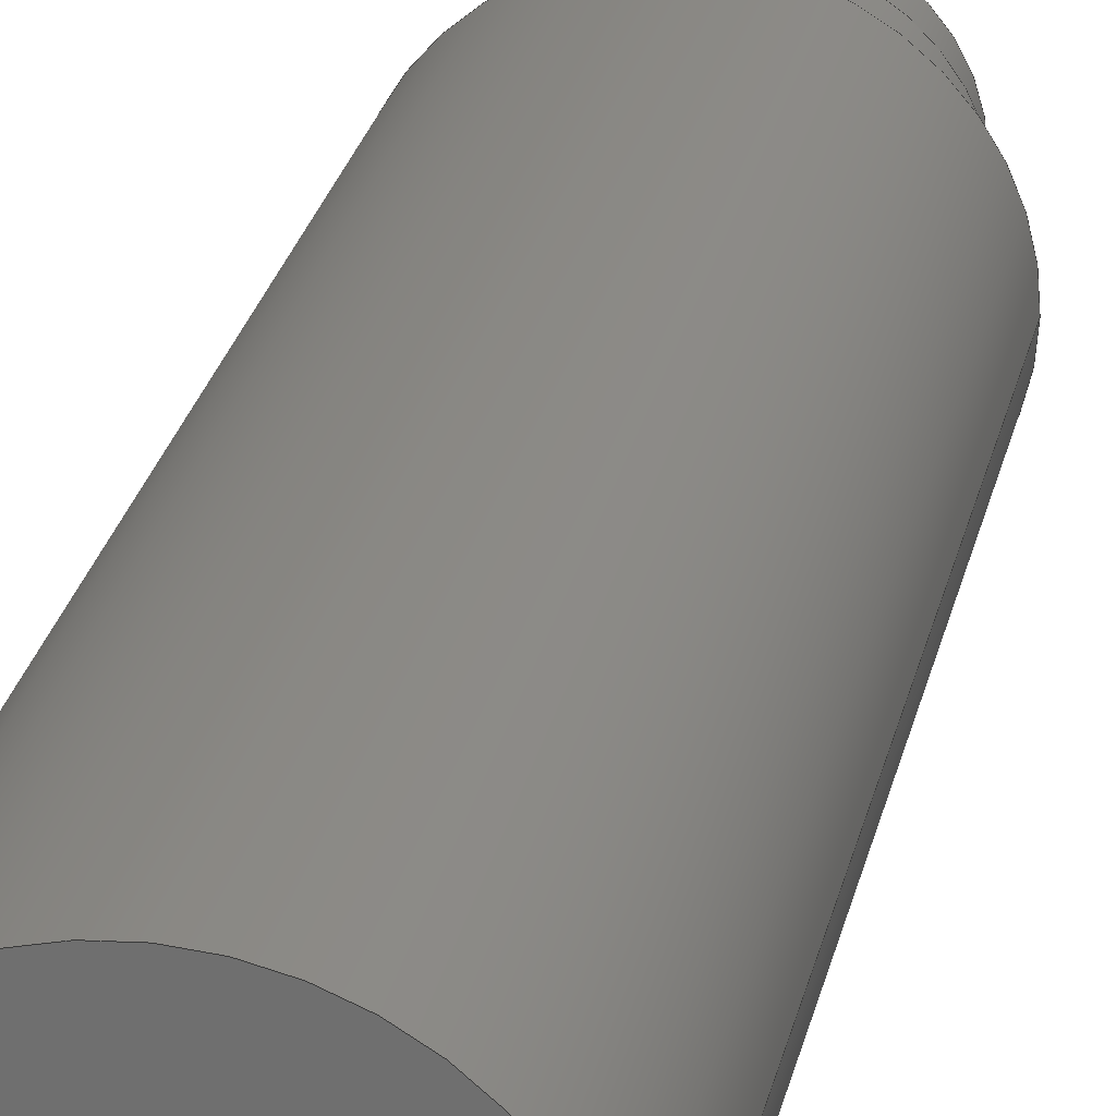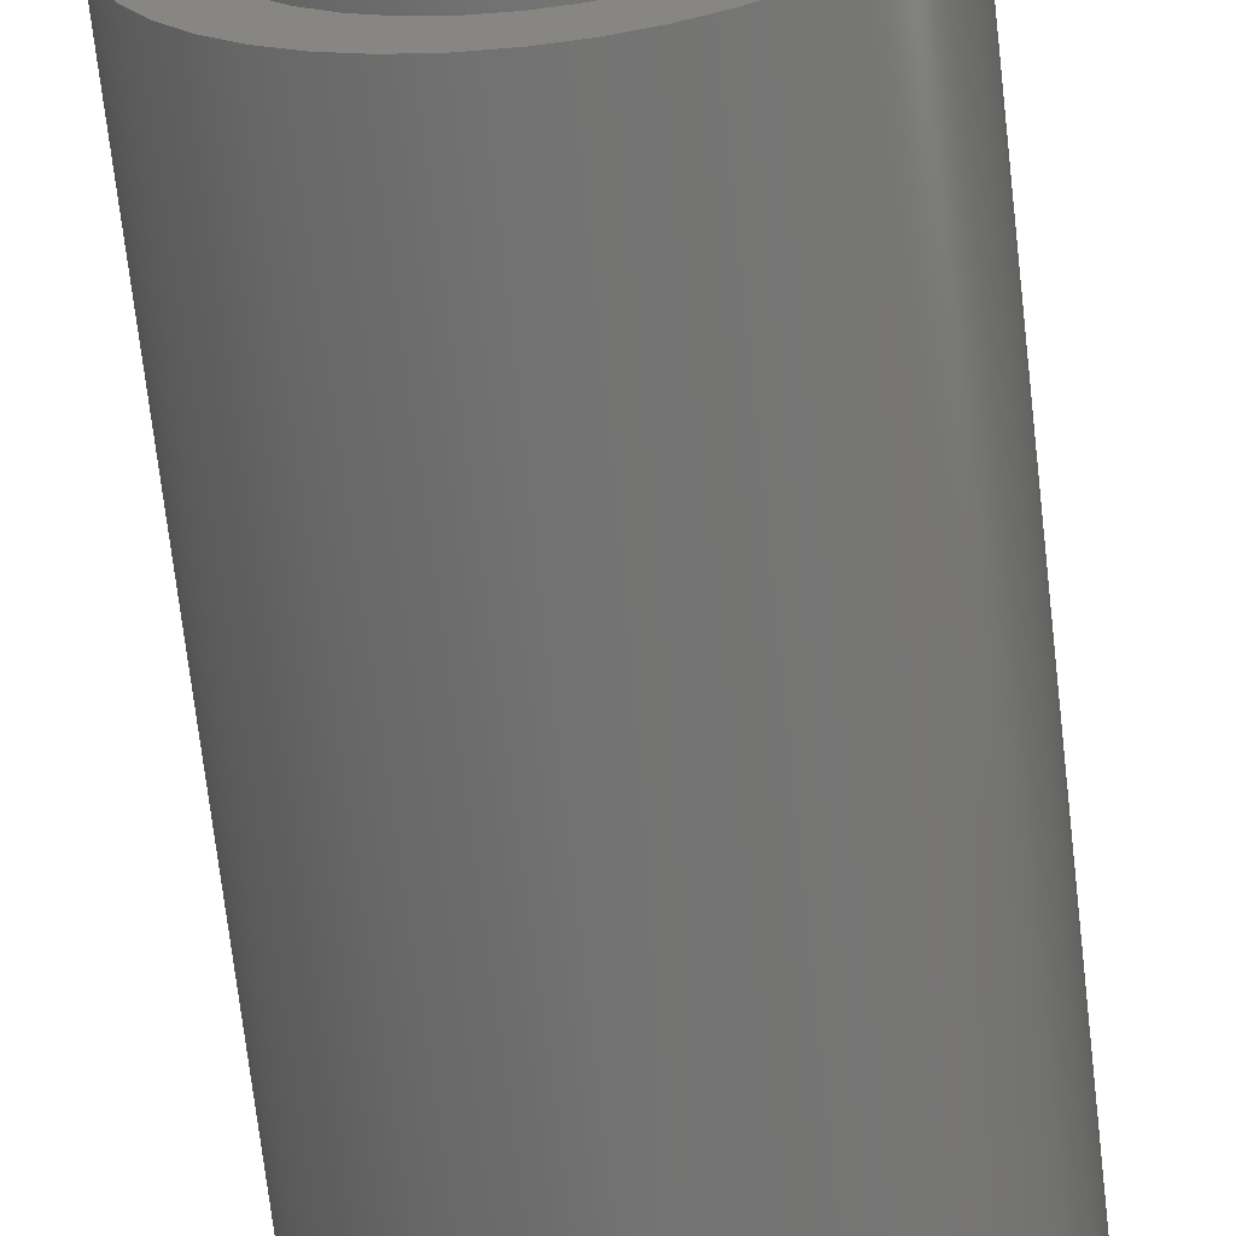
<metadata>
{"format":"step","ext":"step","renderer":"f3d","projection":"perspective","resolution":1024,"background":"white","views":[{"elev":26.0,"azim":-168.1,"up":"+Y"},{"elev":-65.2,"azim":6.3,"up":"+Y"}]}
</metadata>
<code>
ISO-10303-21;
DATA;
#1=MECHANICAL_DESIGN_GEOMETRIC_PRESENTATION_REPRESENTATION('',(#4),#420);
#2=SHAPE_REPRESENTATION_RELATIONSHIP('SRR','None',#427,#3);
#3=ADVANCED_BREP_SHAPE_REPRESENTATION('',(#5),#419);
#4=STYLED_ITEM('',(#436),#5);
#5=MANIFOLD_SOLID_BREP('Body1',#240);
#6=FACE_BOUND('',#47,.T.);
#7=FACE_BOUND('',#50,.T.);
#8=FACE_BOUND('',#53,.T.);
#9=FACE_BOUND('',#56,.T.);
#10=CIRCLE('',#262,0.6);
#11=CIRCLE('',#263,0.6);
#12=CIRCLE('',#266,1.1);
#13=CIRCLE('',#267,1.1);
#14=CIRCLE('',#270,1.25);
#15=CIRCLE('',#271,1.25);
#16=CIRCLE('',#274,1.6);
#17=CIRCLE('',#275,1.6);
#18=CYLINDRICAL_SURFACE('',#261,0.6);
#19=CYLINDRICAL_SURFACE('',#265,1.1);
#20=CYLINDRICAL_SURFACE('',#269,1.25);
#21=CYLINDRICAL_SURFACE('',#273,1.6);
#22=FACE_OUTER_BOUND('',#38,.T.);
#23=FACE_OUTER_BOUND('',#39,.T.);
#24=FACE_OUTER_BOUND('',#40,.T.);
#25=FACE_OUTER_BOUND('',#41,.T.);
#26=FACE_OUTER_BOUND('',#42,.T.);
#27=FACE_OUTER_BOUND('',#43,.T.);
#28=FACE_OUTER_BOUND('',#44,.T.);
#29=FACE_OUTER_BOUND('',#45,.T.);
#30=FACE_OUTER_BOUND('',#46,.T.);
#31=FACE_OUTER_BOUND('',#48,.T.);
#32=FACE_OUTER_BOUND('',#49,.T.);
#33=FACE_OUTER_BOUND('',#51,.T.);
#34=FACE_OUTER_BOUND('',#52,.T.);
#35=FACE_OUTER_BOUND('',#54,.T.);
#36=FACE_OUTER_BOUND('',#55,.T.);
#37=FACE_OUTER_BOUND('',#57,.T.);
#38=EDGE_LOOP('',(#152,#153,#154,#155));
#39=EDGE_LOOP('',(#156,#157,#158,#159));
#40=EDGE_LOOP('',(#160,#161,#162,#163));
#41=EDGE_LOOP('',(#164,#165,#166,#167));
#42=EDGE_LOOP('',(#168,#169,#170,#171));
#43=EDGE_LOOP('',(#172,#173,#174,#175));
#44=EDGE_LOOP('',(#176,#177,#178,#179,#180,#181));
#45=EDGE_LOOP('',(#182,#183,#184,#185));
#46=EDGE_LOOP('',(#186));
#47=EDGE_LOOP('',(#187,#188,#189,#190,#191,#192));
#48=EDGE_LOOP('',(#193,#194,#195,#196));
#49=EDGE_LOOP('',(#197));
#50=EDGE_LOOP('',(#198));
#51=EDGE_LOOP('',(#199,#200,#201,#202));
#52=EDGE_LOOP('',(#203));
#53=EDGE_LOOP('',(#204));
#54=EDGE_LOOP('',(#205,#206,#207,#208));
#55=EDGE_LOOP('',(#209));
#56=EDGE_LOOP('',(#210));
#57=EDGE_LOOP('',(#211));
#58=LINE('',#354,#80);
#59=LINE('',#356,#81);
#60=LINE('',#358,#82);
#61=LINE('',#359,#83);
#62=LINE('',#362,#84);
#63=LINE('',#364,#85);
#64=LINE('',#365,#86);
#65=LINE('',#368,#87);
#66=LINE('',#370,#88);
#67=LINE('',#371,#89);
#68=LINE('',#374,#90);
#69=LINE('',#376,#91);
#70=LINE('',#377,#92);
#71=LINE('',#380,#93);
#72=LINE('',#382,#94);
#73=LINE('',#383,#95);
#74=LINE('',#385,#96);
#75=LINE('',#386,#97);
#76=LINE('',#392,#98);
#77=LINE('',#399,#99);
#78=LINE('',#406,#100);
#79=LINE('',#413,#101);
#80=VECTOR('',#282,1);
#81=VECTOR('',#283,1);
#82=VECTOR('',#284,1);
#83=VECTOR('',#285,1);
#84=VECTOR('',#288,1);
#85=VECTOR('',#289,1);
#86=VECTOR('',#290,1);
#87=VECTOR('',#293,1);
#88=VECTOR('',#294,1);
#89=VECTOR('',#295,1);
#90=VECTOR('',#298,1);
#91=VECTOR('',#299,1);
#92=VECTOR('',#300,1);
#93=VECTOR('',#303,1);
#94=VECTOR('',#304,1);
#95=VECTOR('',#305,1);
#96=VECTOR('',#308,1);
#97=VECTOR('',#309,1);
#98=VECTOR('',#316,0.6);
#99=VECTOR('',#325,1.1);
#100=VECTOR('',#334,1.25);
#101=VECTOR('',#343,1.6);
#102=VERTEX_POINT('',#352);
#103=VERTEX_POINT('',#353);
#104=VERTEX_POINT('',#355);
#105=VERTEX_POINT('',#357);
#106=VERTEX_POINT('',#361);
#107=VERTEX_POINT('',#363);
#108=VERTEX_POINT('',#367);
#109=VERTEX_POINT('',#369);
#110=VERTEX_POINT('',#373);
#111=VERTEX_POINT('',#375);
#112=VERTEX_POINT('',#379);
#113=VERTEX_POINT('',#381);
#114=VERTEX_POINT('',#389);
#115=VERTEX_POINT('',#391);
#116=VERTEX_POINT('',#396);
#117=VERTEX_POINT('',#398);
#118=VERTEX_POINT('',#403);
#119=VERTEX_POINT('',#405);
#120=VERTEX_POINT('',#410);
#121=VERTEX_POINT('',#412);
#122=EDGE_CURVE('',#102,#103,#58,.T.);
#123=EDGE_CURVE('',#102,#104,#59,.T.);
#124=EDGE_CURVE('',#104,#105,#60,.T.);
#125=EDGE_CURVE('',#103,#105,#61,.T.);
#126=EDGE_CURVE('',#106,#102,#62,.T.);
#127=EDGE_CURVE('',#106,#107,#63,.T.);
#128=EDGE_CURVE('',#107,#104,#64,.T.);
#129=EDGE_CURVE('',#108,#106,#65,.T.);
#130=EDGE_CURVE('',#108,#109,#66,.T.);
#131=EDGE_CURVE('',#109,#107,#67,.T.);
#132=EDGE_CURVE('',#110,#108,#68,.T.);
#133=EDGE_CURVE('',#110,#111,#69,.T.);
#134=EDGE_CURVE('',#111,#109,#70,.T.);
#135=EDGE_CURVE('',#112,#110,#71,.T.);
#136=EDGE_CURVE('',#112,#113,#72,.T.);
#137=EDGE_CURVE('',#113,#111,#73,.T.);
#138=EDGE_CURVE('',#103,#112,#74,.T.);
#139=EDGE_CURVE('',#105,#113,#75,.T.);
#140=EDGE_CURVE('',#114,#114,#10,.T.);
#141=EDGE_CURVE('',#114,#115,#76,.T.);
#142=EDGE_CURVE('',#115,#115,#11,.T.);
#143=EDGE_CURVE('',#116,#116,#12,.T.);
#144=EDGE_CURVE('',#116,#117,#77,.T.);
#145=EDGE_CURVE('',#117,#117,#13,.T.);
#146=EDGE_CURVE('',#118,#118,#14,.T.);
#147=EDGE_CURVE('',#118,#119,#78,.T.);
#148=EDGE_CURVE('',#119,#119,#15,.T.);
#149=EDGE_CURVE('',#120,#120,#16,.T.);
#150=EDGE_CURVE('',#120,#121,#79,.T.);
#151=EDGE_CURVE('',#121,#121,#17,.T.);
#152=ORIENTED_EDGE('',*,*,#122,.F.);
#153=ORIENTED_EDGE('',*,*,#123,.T.);
#154=ORIENTED_EDGE('',*,*,#124,.T.);
#155=ORIENTED_EDGE('',*,*,#125,.F.);
#156=ORIENTED_EDGE('',*,*,#126,.F.);
#157=ORIENTED_EDGE('',*,*,#127,.T.);
#158=ORIENTED_EDGE('',*,*,#128,.T.);
#159=ORIENTED_EDGE('',*,*,#123,.F.);
#160=ORIENTED_EDGE('',*,*,#129,.F.);
#161=ORIENTED_EDGE('',*,*,#130,.T.);
#162=ORIENTED_EDGE('',*,*,#131,.T.);
#163=ORIENTED_EDGE('',*,*,#127,.F.);
#164=ORIENTED_EDGE('',*,*,#132,.F.);
#165=ORIENTED_EDGE('',*,*,#133,.T.);
#166=ORIENTED_EDGE('',*,*,#134,.T.);
#167=ORIENTED_EDGE('',*,*,#130,.F.);
#168=ORIENTED_EDGE('',*,*,#135,.F.);
#169=ORIENTED_EDGE('',*,*,#136,.T.);
#170=ORIENTED_EDGE('',*,*,#137,.T.);
#171=ORIENTED_EDGE('',*,*,#133,.F.);
#172=ORIENTED_EDGE('',*,*,#138,.F.);
#173=ORIENTED_EDGE('',*,*,#125,.T.);
#174=ORIENTED_EDGE('',*,*,#139,.T.);
#175=ORIENTED_EDGE('',*,*,#136,.F.);
#176=ORIENTED_EDGE('',*,*,#139,.F.);
#177=ORIENTED_EDGE('',*,*,#124,.F.);
#178=ORIENTED_EDGE('',*,*,#128,.F.);
#179=ORIENTED_EDGE('',*,*,#131,.F.);
#180=ORIENTED_EDGE('',*,*,#134,.F.);
#181=ORIENTED_EDGE('',*,*,#137,.F.);
#182=ORIENTED_EDGE('',*,*,#140,.F.);
#183=ORIENTED_EDGE('',*,*,#141,.T.);
#184=ORIENTED_EDGE('',*,*,#142,.F.);
#185=ORIENTED_EDGE('',*,*,#141,.F.);
#186=ORIENTED_EDGE('',*,*,#140,.T.);
#187=ORIENTED_EDGE('',*,*,#122,.T.);
#188=ORIENTED_EDGE('',*,*,#138,.T.);
#189=ORIENTED_EDGE('',*,*,#135,.T.);
#190=ORIENTED_EDGE('',*,*,#132,.T.);
#191=ORIENTED_EDGE('',*,*,#129,.T.);
#192=ORIENTED_EDGE('',*,*,#126,.T.);
#193=ORIENTED_EDGE('',*,*,#143,.F.);
#194=ORIENTED_EDGE('',*,*,#144,.T.);
#195=ORIENTED_EDGE('',*,*,#145,.F.);
#196=ORIENTED_EDGE('',*,*,#144,.F.);
#197=ORIENTED_EDGE('',*,*,#143,.T.);
#198=ORIENTED_EDGE('',*,*,#142,.T.);
#199=ORIENTED_EDGE('',*,*,#146,.F.);
#200=ORIENTED_EDGE('',*,*,#147,.T.);
#201=ORIENTED_EDGE('',*,*,#148,.F.);
#202=ORIENTED_EDGE('',*,*,#147,.F.);
#203=ORIENTED_EDGE('',*,*,#146,.T.);
#204=ORIENTED_EDGE('',*,*,#145,.T.);
#205=ORIENTED_EDGE('',*,*,#149,.F.);
#206=ORIENTED_EDGE('',*,*,#150,.T.);
#207=ORIENTED_EDGE('',*,*,#151,.F.);
#208=ORIENTED_EDGE('',*,*,#150,.F.);
#209=ORIENTED_EDGE('',*,*,#151,.T.);
#210=ORIENTED_EDGE('',*,*,#148,.T.);
#211=ORIENTED_EDGE('',*,*,#149,.T.);
#212=PLANE('',#254);
#213=PLANE('',#255);
#214=PLANE('',#256);
#215=PLANE('',#257);
#216=PLANE('',#258);
#217=PLANE('',#259);
#218=PLANE('',#260);
#219=PLANE('',#264);
#220=PLANE('',#268);
#221=PLANE('',#272);
#222=PLANE('',#276);
#223=PLANE('',#277);
#224=ADVANCED_FACE('',(#22),#212,.F.);
#225=ADVANCED_FACE('',(#23),#213,.F.);
#226=ADVANCED_FACE('',(#24),#214,.F.);
#227=ADVANCED_FACE('',(#25),#215,.F.);
#228=ADVANCED_FACE('',(#26),#216,.F.);
#229=ADVANCED_FACE('',(#27),#217,.F.);
#230=ADVANCED_FACE('',(#28),#218,.F.);
#231=ADVANCED_FACE('',(#29),#18,.T.);
#232=ADVANCED_FACE('',(#30,#6),#219,.T.);
#233=ADVANCED_FACE('',(#31),#19,.T.);
#234=ADVANCED_FACE('',(#32,#7),#220,.T.);
#235=ADVANCED_FACE('',(#33),#20,.T.);
#236=ADVANCED_FACE('',(#34,#8),#221,.T.);
#237=ADVANCED_FACE('',(#35),#21,.T.);
#238=ADVANCED_FACE('',(#36,#9),#222,.T.);
#239=ADVANCED_FACE('',(#37),#223,.F.);
#240=CLOSED_SHELL('',(#224,#225,#226,#227,#228,#229,#230,#231,#232,#233,
#234,#235,#236,#237,#238,#239));
#241=DERIVED_UNIT_ELEMENT(#243,1);
#242=DERIVED_UNIT_ELEMENT(#422,3);
#243=(
MASS_UNIT()
NAMED_UNIT(*)
SI_UNIT(.KILO.,.GRAM.)
);
#244=DERIVED_UNIT((#241,#242));
#245=MEASURE_REPRESENTATION_ITEM('density measure',
POSITIVE_RATIO_MEASURE(7850),#244);
#246=PROPERTY_DEFINITION_REPRESENTATION(#251,#248);
#247=PROPERTY_DEFINITION_REPRESENTATION(#252,#249);
#248=REPRESENTATION('material name',(#250),#419);
#249=REPRESENTATION('density',(#245),#419);
#250=DESCRIPTIVE_REPRESENTATION_ITEM('Steel','Steel');
#251=PROPERTY_DEFINITION('material property','material name',#429);
#252=PROPERTY_DEFINITION('material property','density of part',#429);
#253=AXIS2_PLACEMENT_3D('placement',#350,#278,#279);
#254=AXIS2_PLACEMENT_3D('',#351,#280,#281);
#255=AXIS2_PLACEMENT_3D('',#360,#286,#287);
#256=AXIS2_PLACEMENT_3D('',#366,#291,#292);
#257=AXIS2_PLACEMENT_3D('',#372,#296,#297);
#258=AXIS2_PLACEMENT_3D('',#378,#301,#302);
#259=AXIS2_PLACEMENT_3D('',#384,#306,#307);
#260=AXIS2_PLACEMENT_3D('',#387,#310,#311);
#261=AXIS2_PLACEMENT_3D('',#388,#312,#313);
#262=AXIS2_PLACEMENT_3D('',#390,#314,#315);
#263=AXIS2_PLACEMENT_3D('',#393,#317,#318);
#264=AXIS2_PLACEMENT_3D('',#394,#319,#320);
#265=AXIS2_PLACEMENT_3D('',#395,#321,#322);
#266=AXIS2_PLACEMENT_3D('',#397,#323,#324);
#267=AXIS2_PLACEMENT_3D('',#400,#326,#327);
#268=AXIS2_PLACEMENT_3D('',#401,#328,#329);
#269=AXIS2_PLACEMENT_3D('',#402,#330,#331);
#270=AXIS2_PLACEMENT_3D('',#404,#332,#333);
#271=AXIS2_PLACEMENT_3D('',#407,#335,#336);
#272=AXIS2_PLACEMENT_3D('',#408,#337,#338);
#273=AXIS2_PLACEMENT_3D('',#409,#339,#340);
#274=AXIS2_PLACEMENT_3D('',#411,#341,#342);
#275=AXIS2_PLACEMENT_3D('',#414,#344,#345);
#276=AXIS2_PLACEMENT_3D('',#415,#346,#347);
#277=AXIS2_PLACEMENT_3D('',#416,#348,#349);
#278=DIRECTION('axis',(0,0,1));
#279=DIRECTION('refdir',(1,0,0));
#280=DIRECTION('center_axis',(-0.5,0.866,0));
#281=DIRECTION('ref_axis',(0.866,0.5,0));
#282=DIRECTION('',(0.866,0.5,0));
#283=DIRECTION('',(0,0,-1));
#284=DIRECTION('',(0.866,0.5,0));
#285=DIRECTION('',(0,0,-1));
#286=DIRECTION('center_axis',(-1,1.708e-16,0));
#287=DIRECTION('ref_axis',(1.708e-16,1,0));
#288=DIRECTION('',(1.708e-16,1,0));
#289=DIRECTION('',(0,0,-1));
#290=DIRECTION('',(1.708e-16,1,0));
#291=DIRECTION('center_axis',(-0.5,-0.866,0));
#292=DIRECTION('ref_axis',(-0.866,0.5,0));
#293=DIRECTION('',(-0.866,0.5,0));
#294=DIRECTION('',(0,0,-1));
#295=DIRECTION('',(-0.866,0.5,0));
#296=DIRECTION('center_axis',(0.5,-0.866,0));
#297=DIRECTION('ref_axis',(-0.866,-0.5,0));
#298=DIRECTION('',(-0.866,-0.5,0));
#299=DIRECTION('',(0,0,-1));
#300=DIRECTION('',(-0.866,-0.5,0));
#301=DIRECTION('center_axis',(1,-3.416e-16,0));
#302=DIRECTION('ref_axis',(-3.416e-16,-1,0));
#303=DIRECTION('',(-3.416e-16,-1,0));
#304=DIRECTION('',(0,0,-1));
#305=DIRECTION('',(-3.416e-16,-1,0));
#306=DIRECTION('center_axis',(0.5,0.866,0));
#307=DIRECTION('ref_axis',(0.866,-0.5,0));
#308=DIRECTION('',(0.866,-0.5,0));
#309=DIRECTION('',(0.866,-0.5,0));
#310=DIRECTION('center_axis',(0,0,-1));
#311=DIRECTION('ref_axis',(-1,0,0));
#312=DIRECTION('center_axis',(0,0,1));
#313=DIRECTION('ref_axis',(1,0,0));
#314=DIRECTION('center_axis',(0,0,1));
#315=DIRECTION('ref_axis',(1,0,0));
#316=DIRECTION('',(0,0,-1));
#317=DIRECTION('center_axis',(0,0,-1));
#318=DIRECTION('ref_axis',(1,0,0));
#319=DIRECTION('center_axis',(0,0,1));
#320=DIRECTION('ref_axis',(1,0,0));
#321=DIRECTION('center_axis',(0,0,1));
#322=DIRECTION('ref_axis',(1,0,0));
#323=DIRECTION('center_axis',(0,0,1));
#324=DIRECTION('ref_axis',(1,0,0));
#325=DIRECTION('',(0,0,-1));
#326=DIRECTION('center_axis',(0,0,-1));
#327=DIRECTION('ref_axis',(1,0,0));
#328=DIRECTION('center_axis',(0,0,1));
#329=DIRECTION('ref_axis',(1,0,0));
#330=DIRECTION('center_axis',(0,0,1));
#331=DIRECTION('ref_axis',(1,0,0));
#332=DIRECTION('center_axis',(0,0,1));
#333=DIRECTION('ref_axis',(1,0,0));
#334=DIRECTION('',(0,0,-1));
#335=DIRECTION('center_axis',(0,0,-1));
#336=DIRECTION('ref_axis',(1,0,0));
#337=DIRECTION('center_axis',(0,0,1));
#338=DIRECTION('ref_axis',(1,0,0));
#339=DIRECTION('center_axis',(0,0,-1));
#340=DIRECTION('ref_axis',(1,0,0));
#341=DIRECTION('center_axis',(0,0,-1));
#342=DIRECTION('ref_axis',(1,0,0));
#343=DIRECTION('',(0,0,1));
#344=DIRECTION('center_axis',(0,0,1));
#345=DIRECTION('ref_axis',(1,0,0));
#346=DIRECTION('center_axis',(0,0,1));
#347=DIRECTION('ref_axis',(1,0,0));
#348=DIRECTION('center_axis',(0,0,1));
#349=DIRECTION('ref_axis',(1,0,0));
#350=CARTESIAN_POINT('',(0,0,0));
#351=CARTESIAN_POINT('Origin',(-0.2815,0.1625,3.3));
#352=CARTESIAN_POINT('',(-0.2815,0.1625,3.3));
#353=CARTESIAN_POINT('',(0,0.325,3.3));
#354=CARTESIAN_POINT('',(-0.2111,0.2031,3.3));
#355=CARTESIAN_POINT('',(-0.2815,0.1625,2.1));
#356=CARTESIAN_POINT('',(-0.2815,0.1625,3.3));
#357=CARTESIAN_POINT('',(0,0.325,2.1));
#358=CARTESIAN_POINT('',(0,0.325,2.1));
#359=CARTESIAN_POINT('',(0,0.325,3.3));
#360=CARTESIAN_POINT('Origin',(-0.2815,-0.1625,3.3));
#361=CARTESIAN_POINT('',(-0.2815,-0.1625,3.3));
#362=CARTESIAN_POINT('',(-0.2815,-0.08125,3.3));
#363=CARTESIAN_POINT('',(-0.2815,-0.1625,2.1));
#364=CARTESIAN_POINT('',(-0.2815,-0.1625,3.3));
#365=CARTESIAN_POINT('',(-0.2815,0.1625,2.1));
#366=CARTESIAN_POINT('Origin',(-1.11e-16,-0.325,3.3));
#367=CARTESIAN_POINT('',(-1.11e-16,-0.325,3.3));
#368=CARTESIAN_POINT('',(-0.07036,-0.2844,3.3));
#369=CARTESIAN_POINT('',(-1.11e-16,-0.325,2.1));
#370=CARTESIAN_POINT('',(-1.11e-16,-0.325,3.3));
#371=CARTESIAN_POINT('',(-0.2815,-0.1625,2.1));
#372=CARTESIAN_POINT('Origin',(0.2815,-0.1625,3.3));
#373=CARTESIAN_POINT('',(0.2815,-0.1625,3.3));
#374=CARTESIAN_POINT('',(0.2111,-0.2031,3.3));
#375=CARTESIAN_POINT('',(0.2815,-0.1625,2.1));
#376=CARTESIAN_POINT('',(0.2815,-0.1625,3.3));
#377=CARTESIAN_POINT('',(-1.11e-16,-0.325,2.1));
#378=CARTESIAN_POINT('Origin',(0.2815,0.1625,3.3));
#379=CARTESIAN_POINT('',(0.2815,0.1625,3.3));
#380=CARTESIAN_POINT('',(0.2815,0.08125,3.3));
#381=CARTESIAN_POINT('',(0.2815,0.1625,2.1));
#382=CARTESIAN_POINT('',(0.2815,0.1625,3.3));
#383=CARTESIAN_POINT('',(0.2815,-0.1625,2.1));
#384=CARTESIAN_POINT('Origin',(0,0.325,3.3));
#385=CARTESIAN_POINT('',(0.07036,0.2844,3.3));
#386=CARTESIAN_POINT('',(0.2815,0.1625,2.1));
#387=CARTESIAN_POINT('Origin',(0,0,2.1));
#388=CARTESIAN_POINT('Origin',(0,0,1.8));
#389=CARTESIAN_POINT('',(-0.6,-7.348e-17,3.3));
#390=CARTESIAN_POINT('Origin',(0,0,3.3));
#391=CARTESIAN_POINT('',(-0.6,-7.348e-17,1.8));
#392=CARTESIAN_POINT('',(-0.6,-7.348e-17,1.8));
#393=CARTESIAN_POINT('Origin',(0,0,1.8));
#394=CARTESIAN_POINT('Origin',(0,0,3.3));
#395=CARTESIAN_POINT('Origin',(0,0,1.1));
#396=CARTESIAN_POINT('',(-1.1,-1.347e-16,1.8));
#397=CARTESIAN_POINT('Origin',(0,0,1.8));
#398=CARTESIAN_POINT('',(-1.1,-1.347e-16,1.1));
#399=CARTESIAN_POINT('',(-1.1,-1.347e-16,1.1));
#400=CARTESIAN_POINT('Origin',(0,0,1.1));
#401=CARTESIAN_POINT('Origin',(0,0,1.8));
#402=CARTESIAN_POINT('Origin',(0,0,0));
#403=CARTESIAN_POINT('',(-1.25,-1.531e-16,1.1));
#404=CARTESIAN_POINT('Origin',(0,0,1.1));
#405=CARTESIAN_POINT('',(-1.25,-1.531e-16,0));
#406=CARTESIAN_POINT('',(-1.25,-1.531e-16,0));
#407=CARTESIAN_POINT('Origin',(0,0,0));
#408=CARTESIAN_POINT('Origin',(0,0,1.1));
#409=CARTESIAN_POINT('Origin',(0,0,0));
#410=CARTESIAN_POINT('',(-1.6,-1.959e-16,-9));
#411=CARTESIAN_POINT('Origin',(0,0,-9));
#412=CARTESIAN_POINT('',(-1.6,-1.959e-16,0));
#413=CARTESIAN_POINT('',(-1.6,1.959e-16,0));
#414=CARTESIAN_POINT('Origin',(0,0,0));
#415=CARTESIAN_POINT('Origin',(0,0,0));
#416=CARTESIAN_POINT('Origin',(0,0,-9));
#417=UNCERTAINTY_MEASURE_WITH_UNIT(LENGTH_MEASURE(0.001),#421,
'DISTANCE_ACCURACY_VALUE',
'Maximum model space distance between geometric entities at asserted c
onnectivities');
#418=UNCERTAINTY_MEASURE_WITH_UNIT(LENGTH_MEASURE(0.001),#421,
'DISTANCE_ACCURACY_VALUE',
'Maximum model space distance between geometric entities at asserted c
onnectivities');
#419=(
GEOMETRIC_REPRESENTATION_CONTEXT(3)
GLOBAL_UNCERTAINTY_ASSIGNED_CONTEXT((#417))
GLOBAL_UNIT_ASSIGNED_CONTEXT((#421,#423,#424))
REPRESENTATION_CONTEXT('','3D')
);
#420=(
GEOMETRIC_REPRESENTATION_CONTEXT(3)
GLOBAL_UNCERTAINTY_ASSIGNED_CONTEXT((#418))
GLOBAL_UNIT_ASSIGNED_CONTEXT((#421,#423,#424))
REPRESENTATION_CONTEXT('','3D')
);
#421=(
LENGTH_UNIT()
NAMED_UNIT(*)
SI_UNIT(.CENTI.,.METRE.)
);
#422=(
LENGTH_UNIT()
NAMED_UNIT(*)
SI_UNIT($,.METRE.)
);
#423=(
NAMED_UNIT(*)
PLANE_ANGLE_UNIT()
SI_UNIT($,.RADIAN.)
);
#424=(
NAMED_UNIT(*)
SI_UNIT($,.STERADIAN.)
SOLID_ANGLE_UNIT()
);
#425=SHAPE_DEFINITION_REPRESENTATION(#426,#427);
#426=PRODUCT_DEFINITION_SHAPE('',$,#429);
#427=SHAPE_REPRESENTATION('',(#253),#419);
#428=PRODUCT_DEFINITION_CONTEXT('part definition',#433,'design');
#429=PRODUCT_DEFINITION('Untitled','Untitled v1',#430,#428);
#430=PRODUCT_DEFINITION_FORMATION('',$,#435);
#431=PRODUCT_RELATED_PRODUCT_CATEGORY('Untitled v1','Untitled v1',(#435));
#432=APPLICATION_PROTOCOL_DEFINITION('international standard',
'automotive_design',2009,#433);
#433=APPLICATION_CONTEXT(
'Core Data for Automotive Mechanical Design Process');
#434=PRODUCT_CONTEXT('part definition',#433,'mechanical');
#435=PRODUCT('Untitled','Untitled v1',$,(#434));
#436=PRESENTATION_STYLE_ASSIGNMENT((#437));
#437=SURFACE_STYLE_USAGE(.BOTH.,#438);
#438=SURFACE_SIDE_STYLE('',(#439));
#439=SURFACE_STYLE_FILL_AREA(#440);
#440=FILL_AREA_STYLE('Steel - Satin',(#441));
#441=FILL_AREA_STYLE_COLOUR('Steel - Satin',#442);
#442=COLOUR_RGB('Steel - Satin',0.6275,0.6275,0.6275);
ENDSEC;
END-ISO-10303-21;

</code>
